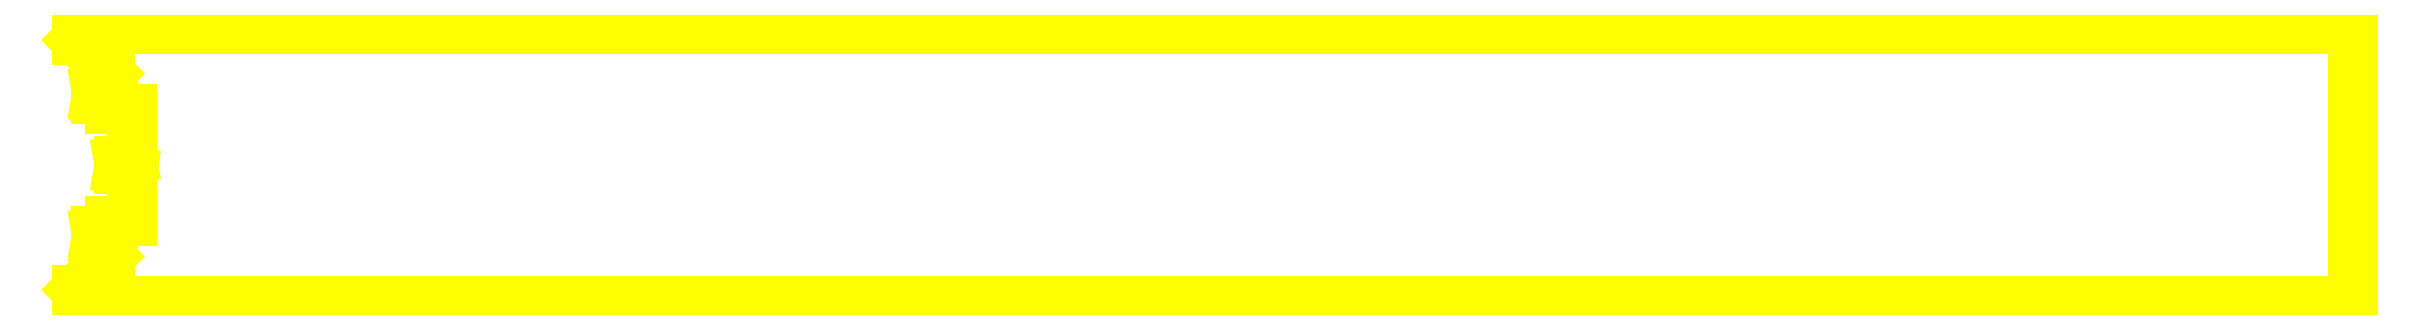
<metadata>
{"format":"dxf","ext":"dxf","renderer":"ezdxf+matplotlib","layout":"modelspace","background":"white","min_lineweight":24,"dpi":150}
</metadata>
<code>
0
SECTION
2
ENTITIES
0
LINE
8
0
10
0
20
0
30
0
11
0
21
0
31
0
0
LINE
8
0
10
0
20
0
30
0
11
0
21
12.9
31
0
0
LINE
8
0
10
0
20
12.9
30
0
11
37
21
49.9
31
0
0
LINE
8
0
10
37
20
49.9
30
0
11
37
21
65.4
31
0
0
LINE
8
0
10
37
20
65.4
30
0
11
22
21
67.9
31
0
0
LINE
8
0
10
22
20
67.9
30
0
11
37
21
65.4
31
0
0
LINE
8
0
10
37
20
65.4
30
0
11
22
21
67.9
31
0
0
LINE
8
0
10
22
20
67.9
30
0
11
22
21
77.9
31
0
0
LINE
8
0
10
22
20
77.9
30
0
11
37
21
80.4
31
0
0
LINE
8
0
10
37
20
80.4
30
0
11
37
21
89.05
31
0
0
LINE
8
0
10
37
20
89.05
30
0
11
62
21
89.05
31
0
0
LINE
8
0
10
62
20
89.05
30
0
11
62
21
144.5
31
0
0
LINE
8
0
10
62
20
144.5
30
0
11
47
21
147
31
0
0
LINE
8
0
10
47
20
147
30
0
11
47
21
157
31
0
0
LINE
8
0
10
47
20
157
30
0
11
62
21
159.5
31
0
0
LINE
8
0
10
62
20
159.5
30
0
11
62
21
214.9
31
0
0
LINE
8
0
10
62
20
214.9
30
0
11
37
21
214.9
31
0
0
LINE
8
0
10
37
20
214.9
30
0
11
37
21
223.6
31
0
0
LINE
8
0
10
37
20
223.6
30
0
11
22
21
226.1
31
0
0
LINE
8
0
10
22
20
226.1
30
0
11
22
21
236.1
31
0
0
LINE
8
0
10
22
20
236.1
30
0
11
37
21
238.6
31
0
0
LINE
8
0
10
37
20
238.6
30
0
11
37
21
254.1
31
0
0
LINE
8
0
10
37
20
254.1
30
0
11
0
21
291.1
31
0
0
LINE
8
0
10
0
20
291.1
30
0
11
0
21
304
31
0
0
LINE
8
0
10
0
20
304
30
0
11
2538
21
304
31
0
0
LINE
8
0
10
2538
20
304
30
0
11
2538
21
0
31
0
0
LINE
8
0
10
2538
20
0
30
0
11
0
21
0
31
0
0
ENDSEC
0
EOF

</code>
